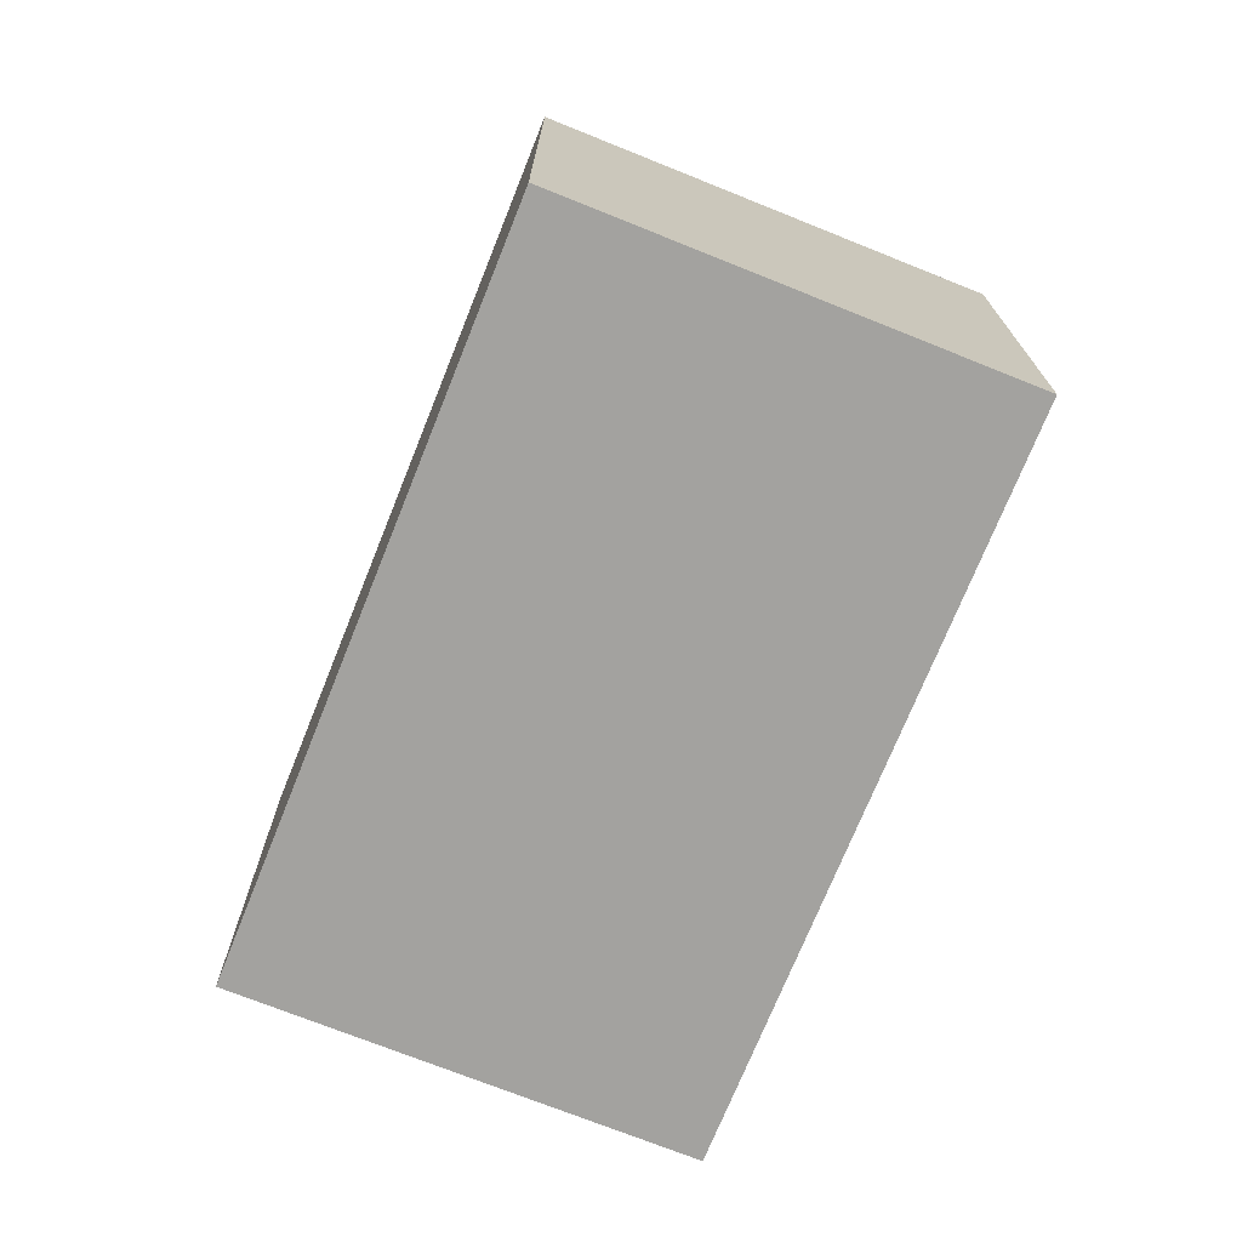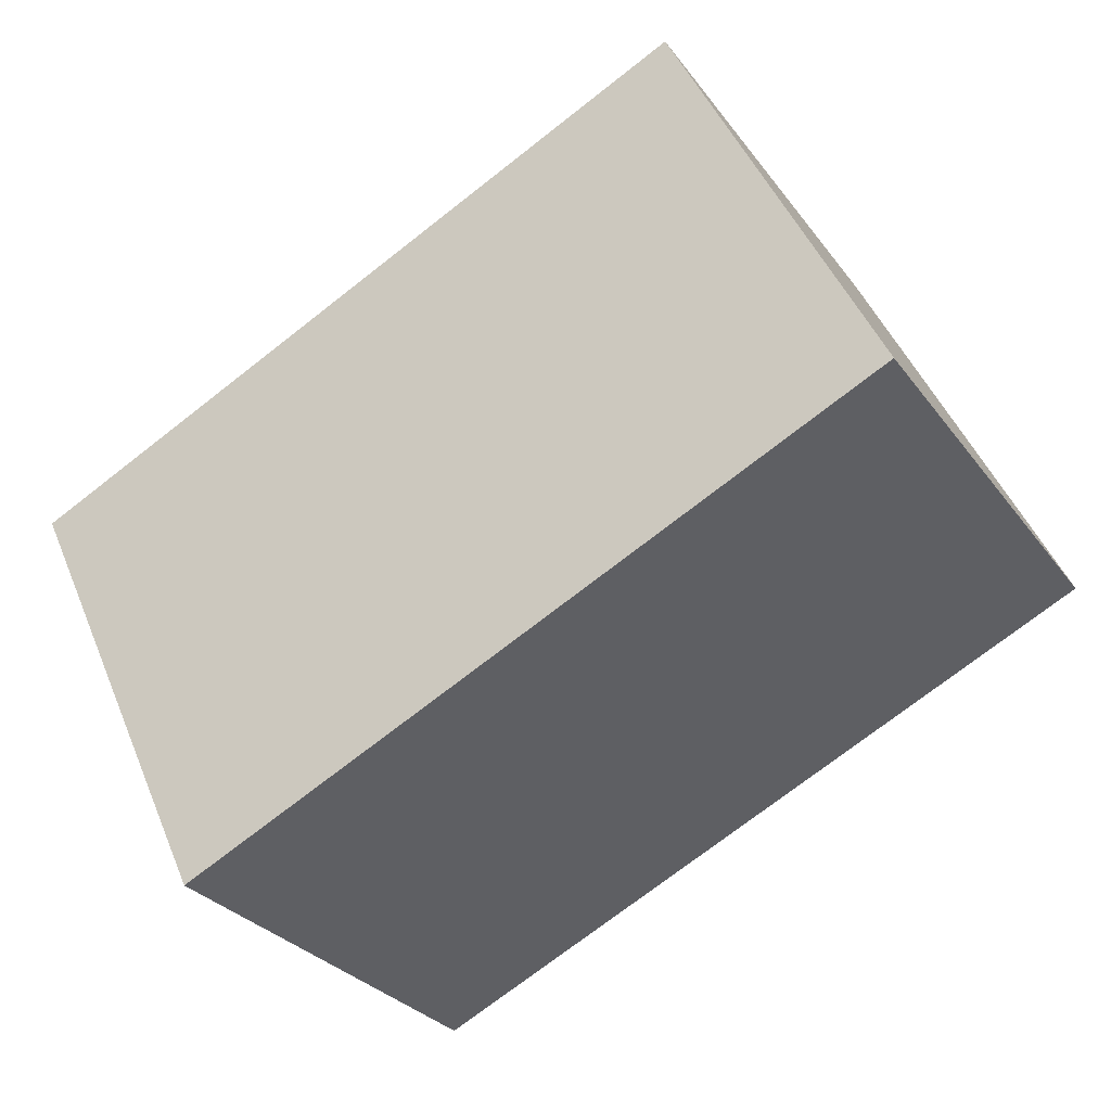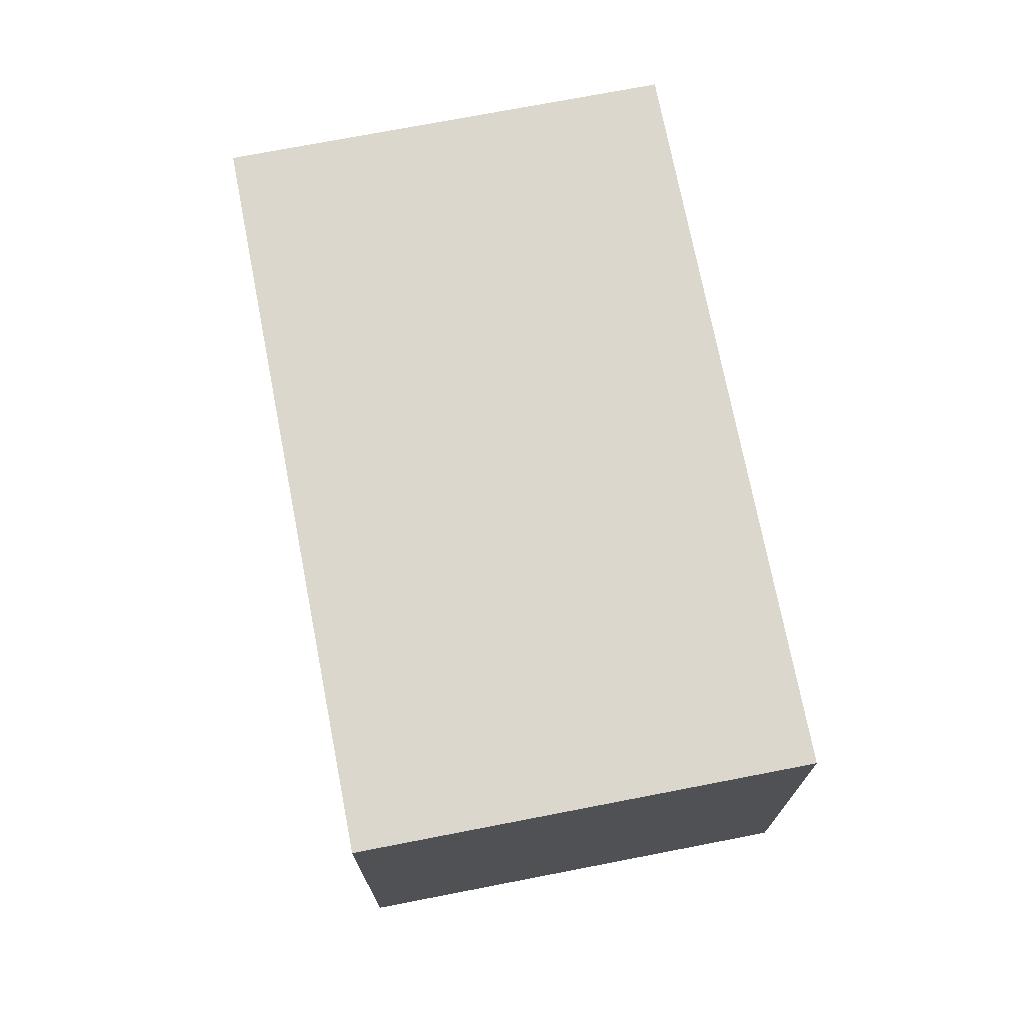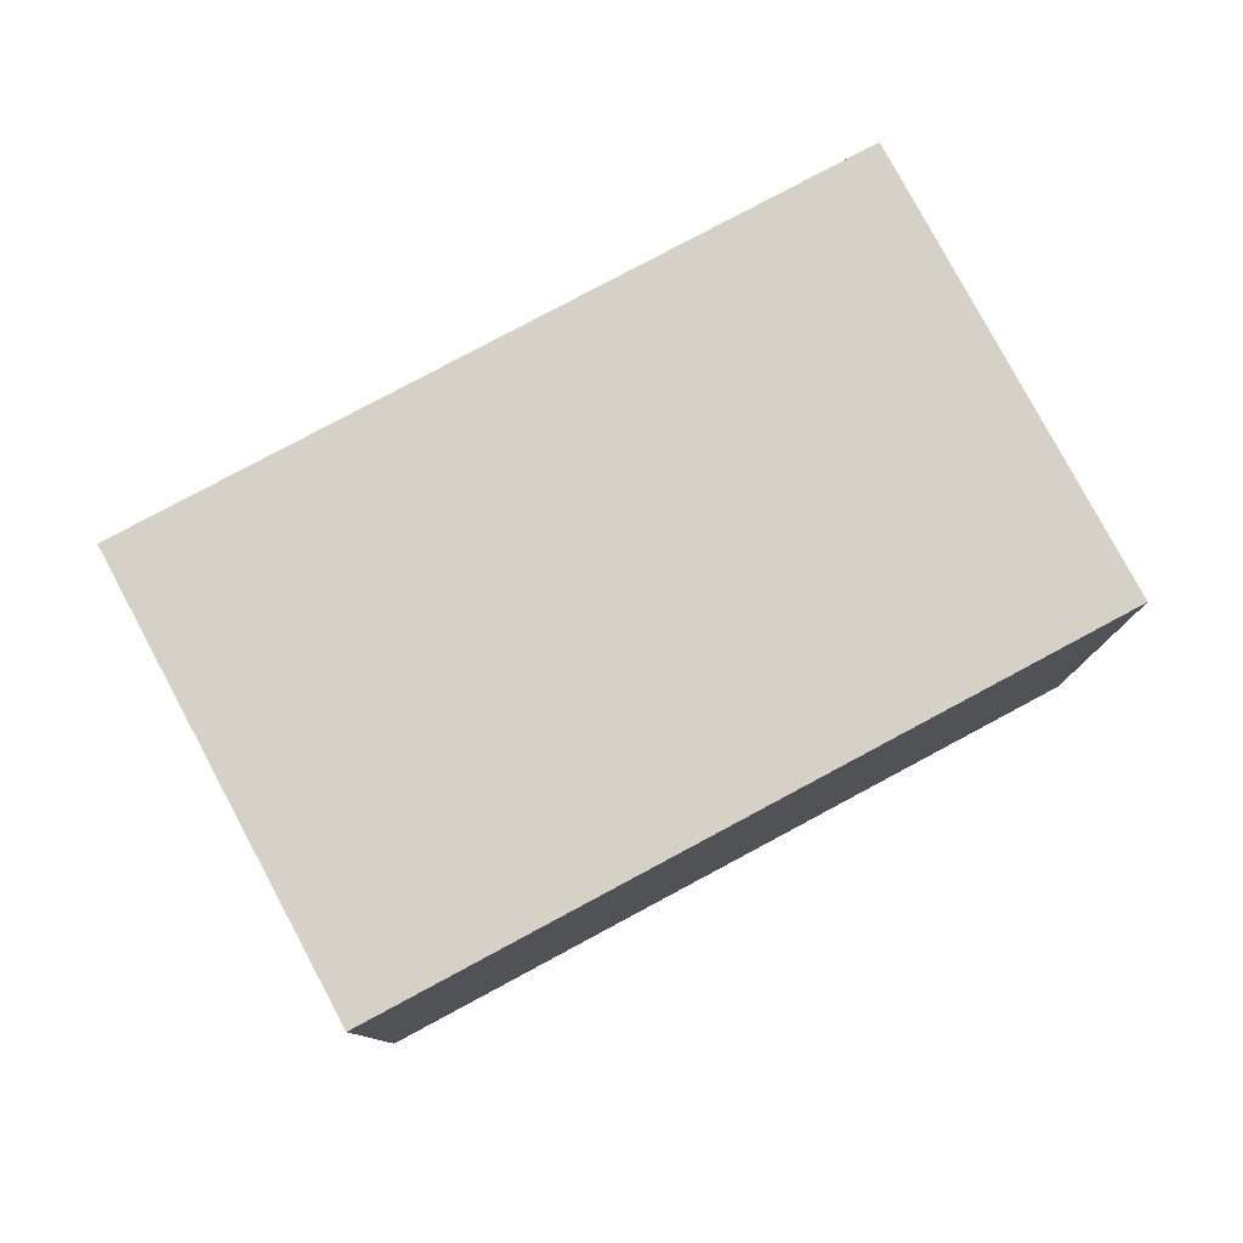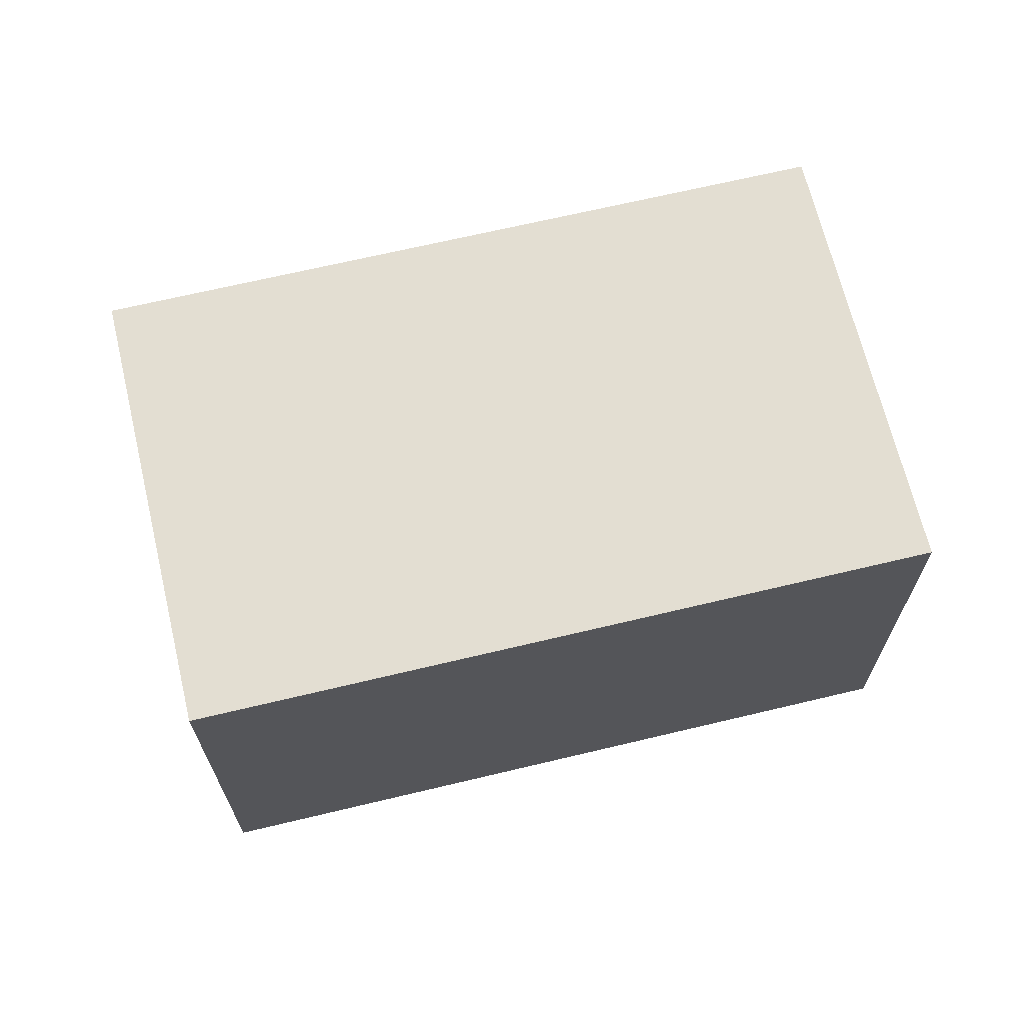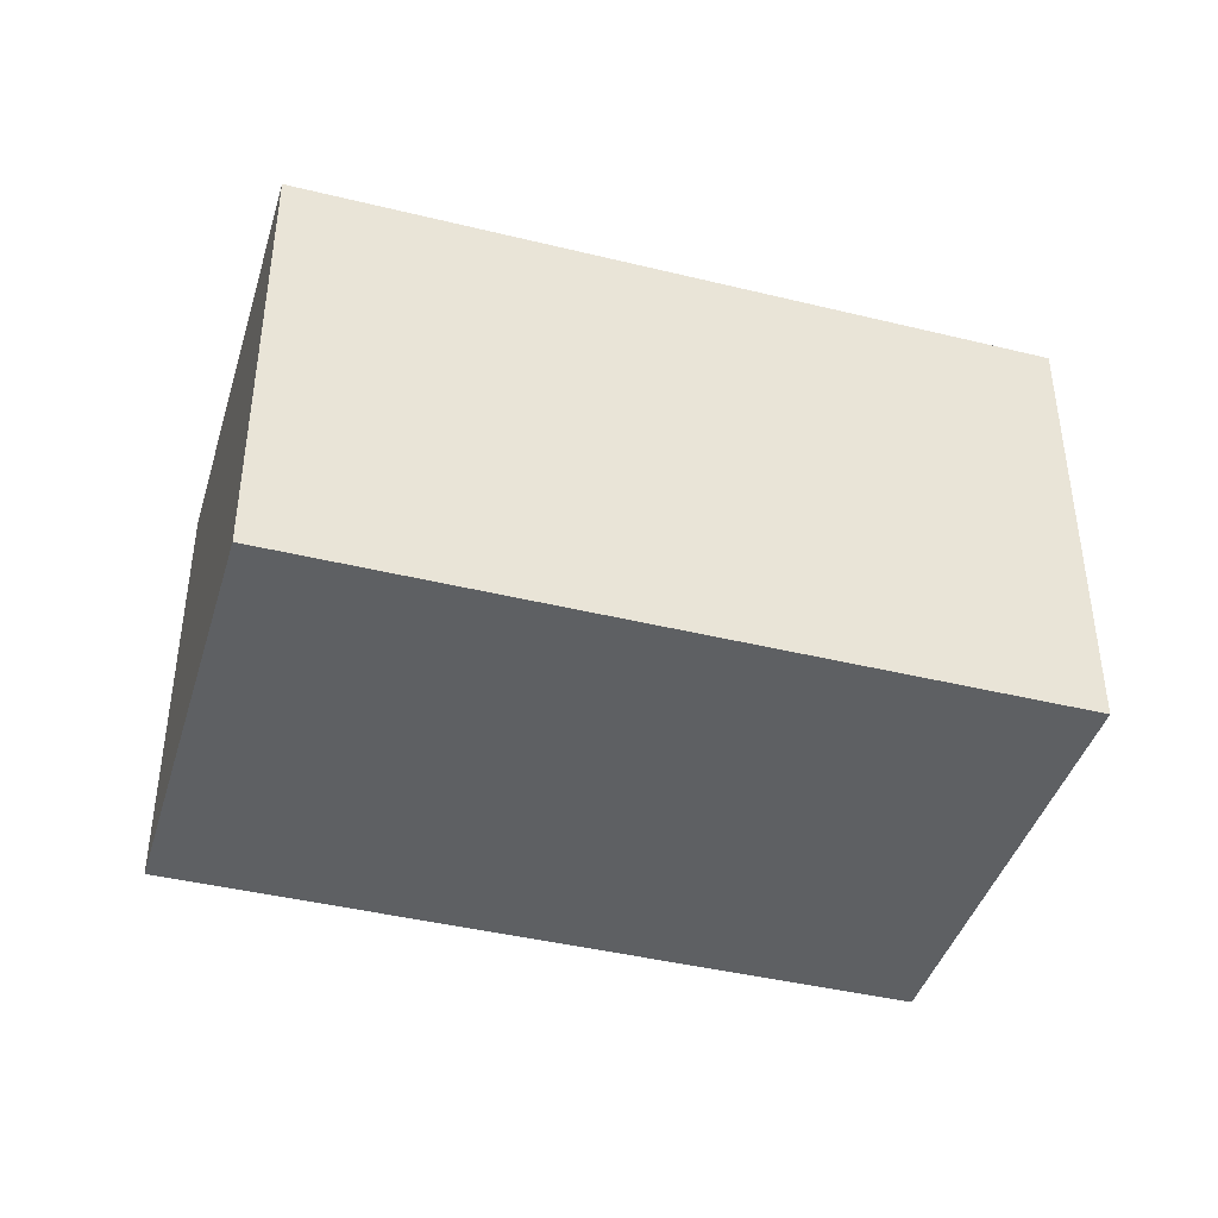
<metadata>
{"format":"obj","ext":"obj","renderer":"f3d","projection":"perspective","resolution":1024,"background":"white","views":[{"elev":-72.4,"azim":-137.3,"up":"+Y"},{"elev":-29.2,"azim":29.2,"up":"+Z"},{"elev":72.8,"azim":53.6,"up":"+Y"},{"elev":79.5,"azim":126.4,"up":"+Y"},{"elev":67.6,"azim":-38.9,"up":"+Y"},{"elev":-42.1,"azim":-41.8,"up":"+Y"}]}
</metadata>
<code>
v  1.382 3.137 -2.907
v  4.761 3.137 2.263
v  6.143 3.137 -0.644
v  0 3.137 1.921e-16
v  6.143 3.943e-17 -0.644
v  1.382 1.78e-16 -2.907
v  0 0 0
v  4.761 -1.386e-16 2.263
g defaultobject
f 1 2 3
f 2 1 4
f 5 1 3
f 1 5 6
f 6 4 1
f 4 6 7
f 7 2 4
f 2 7 8
f 8 3 2
f 3 8 5
f 8 6 5
f 6 8 7

</code>
